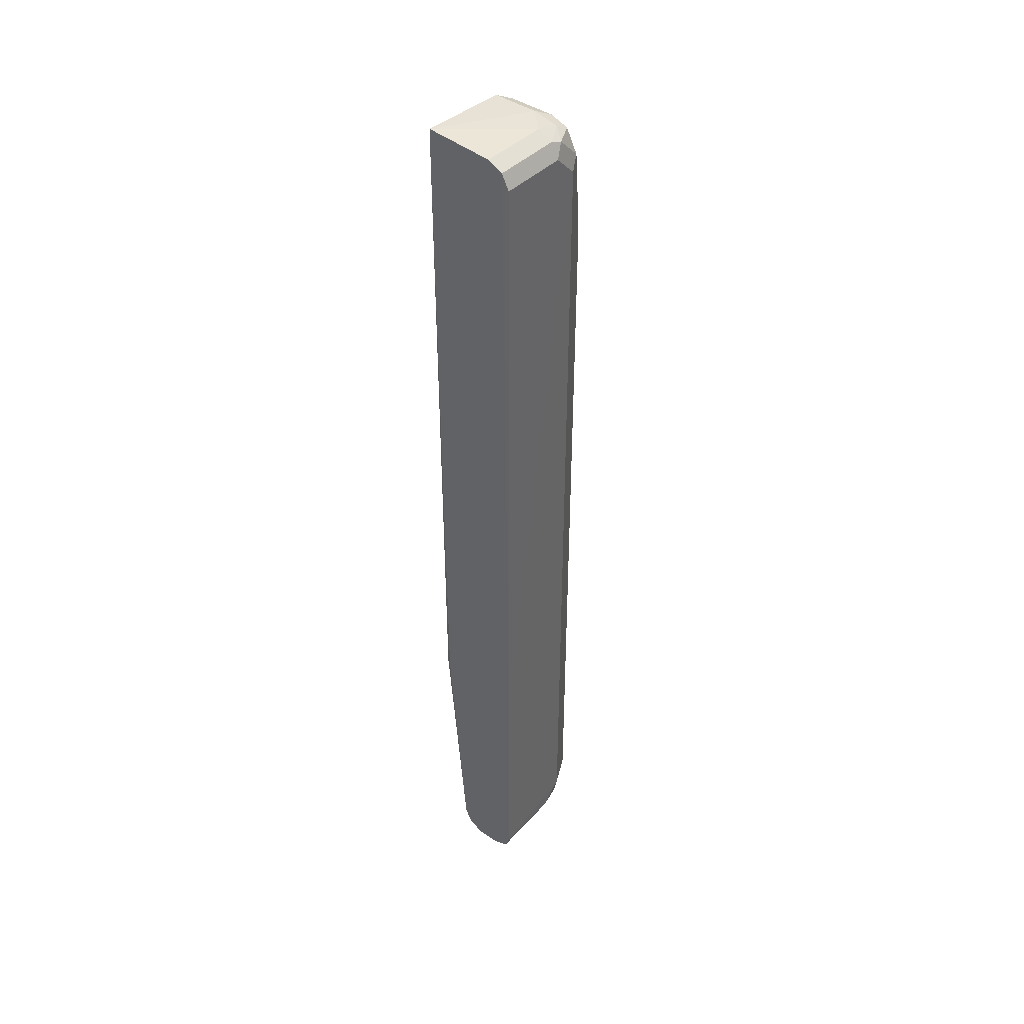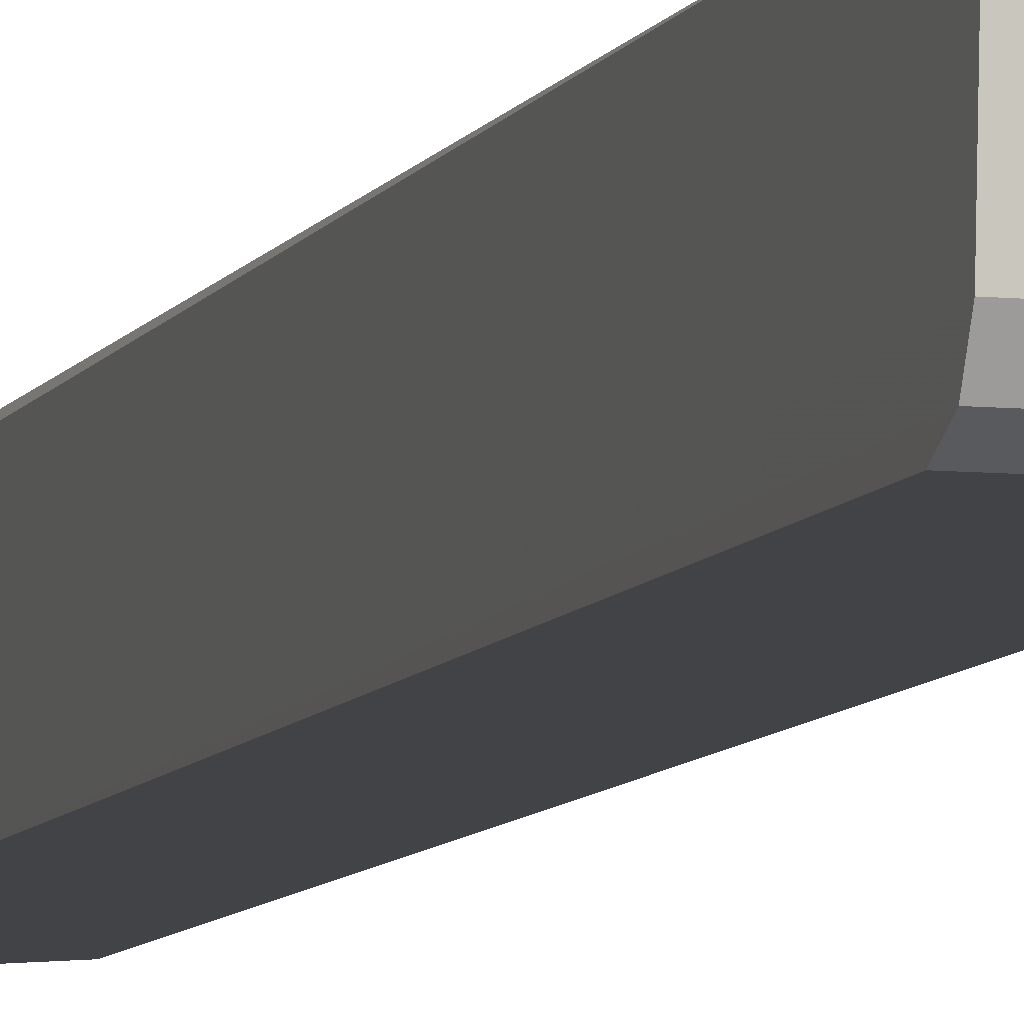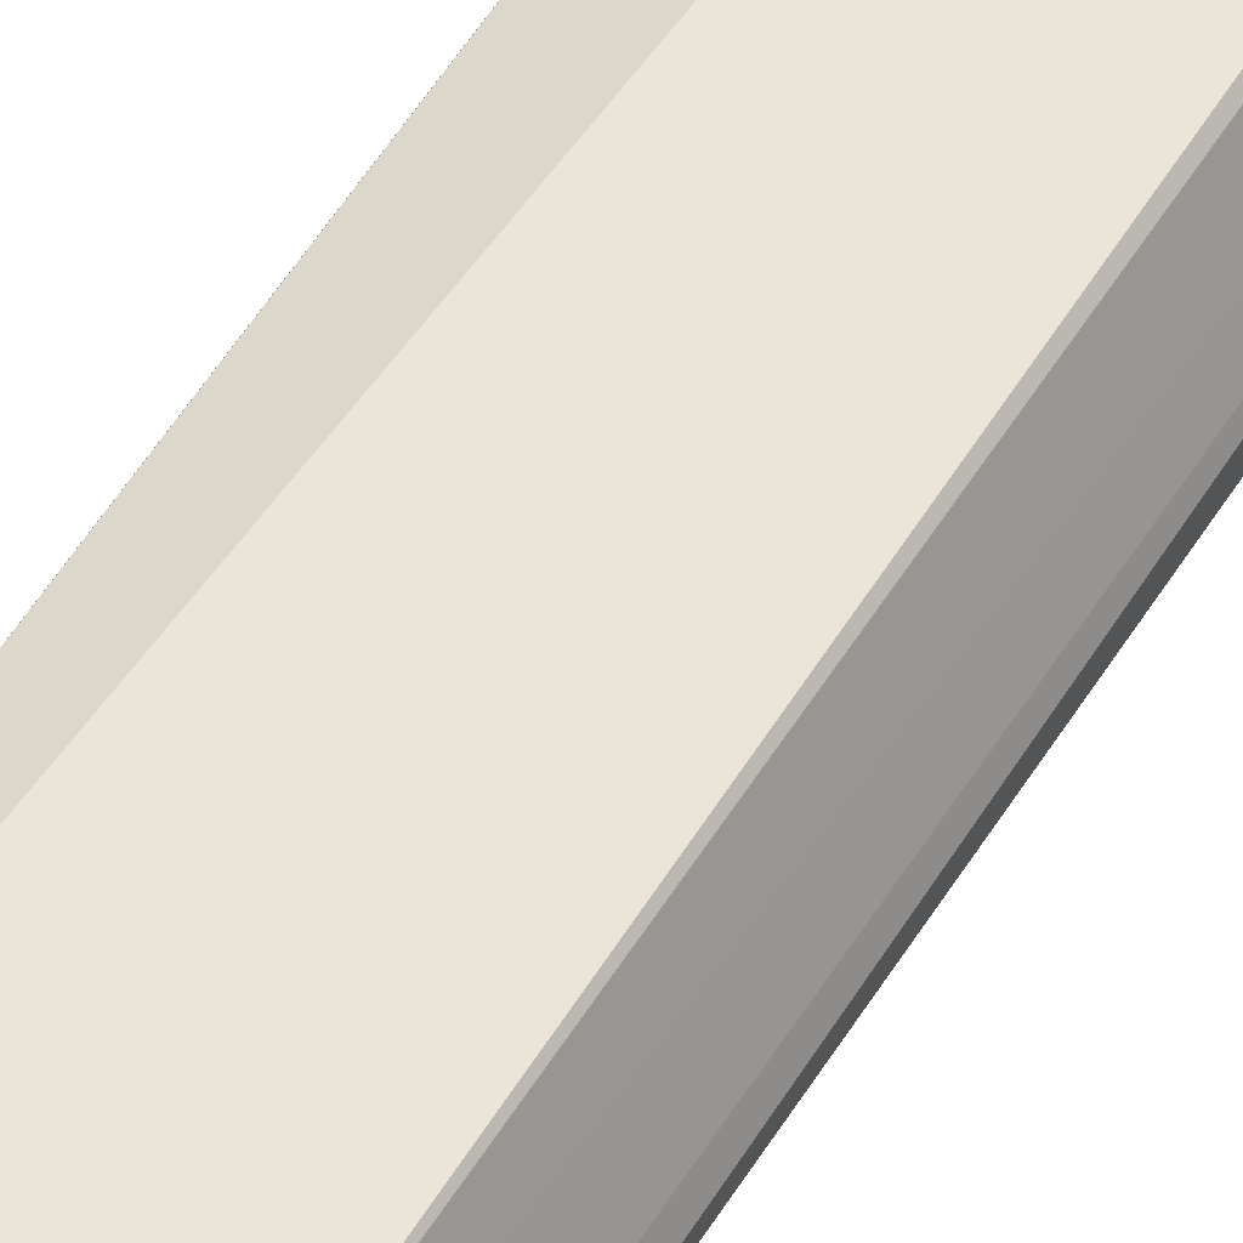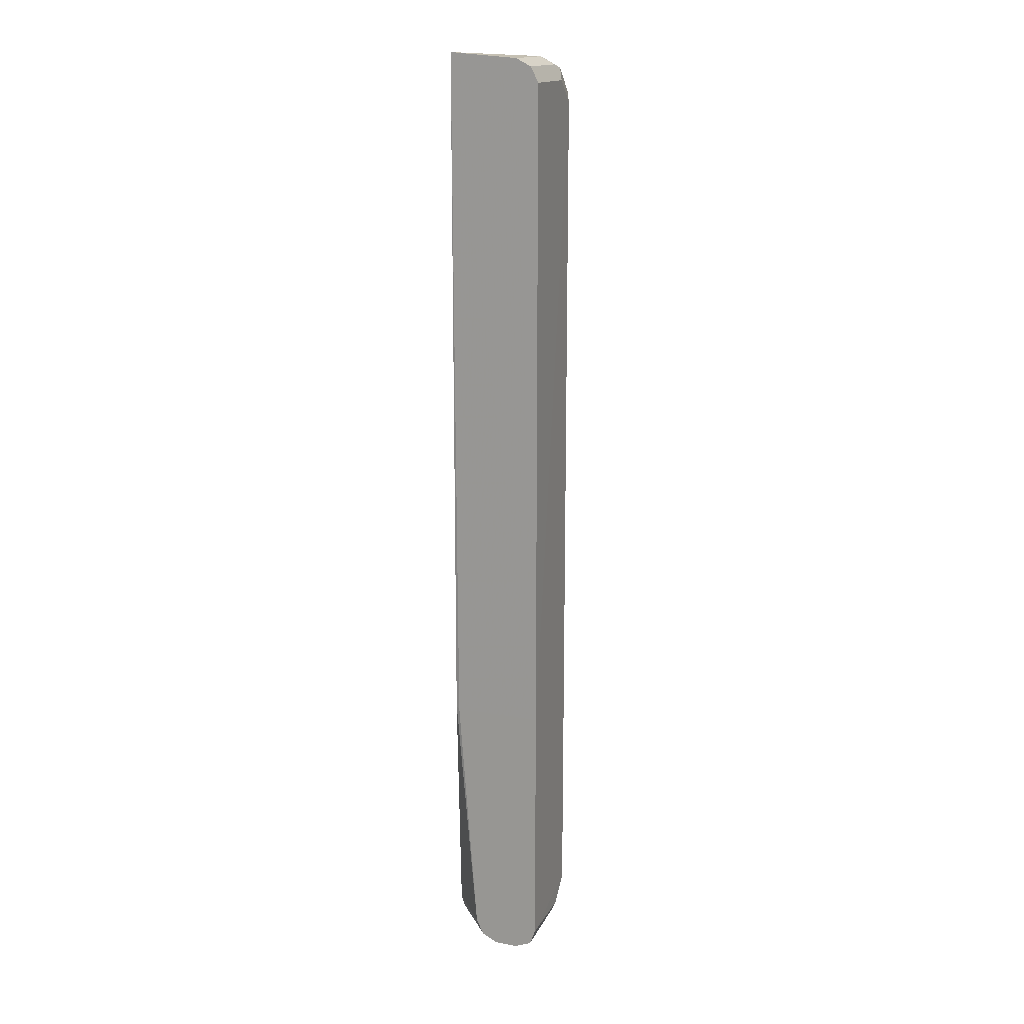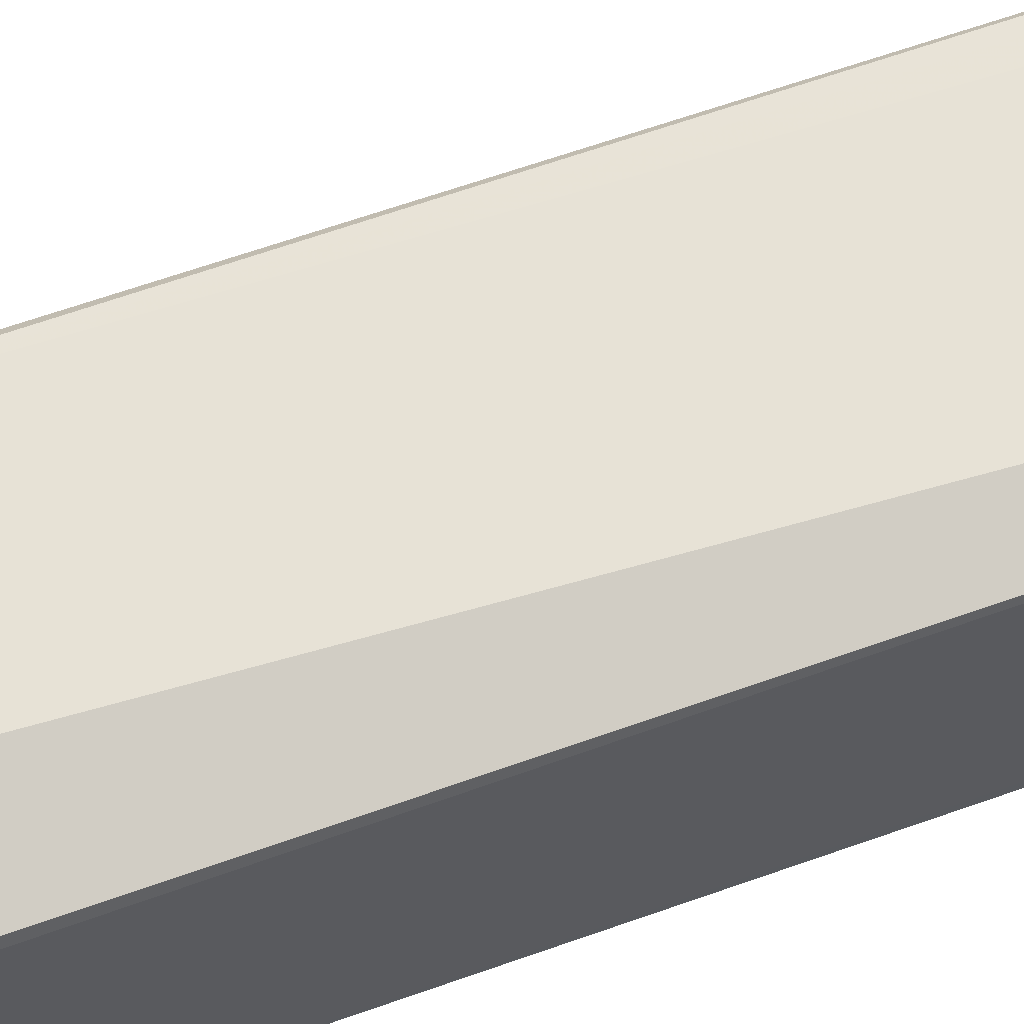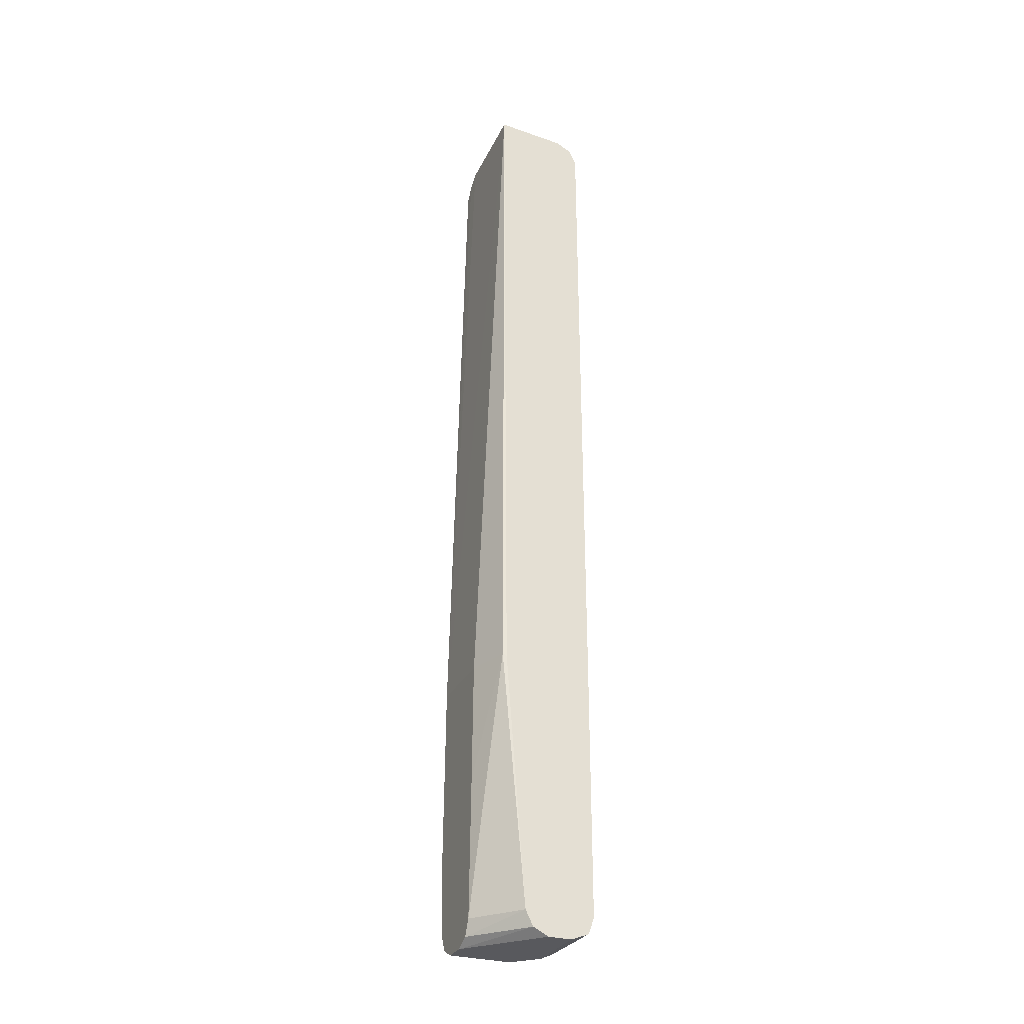
<metadata>
{"format":"obj","ext":"obj","renderer":"f3d","projection":"perspective","resolution":1024,"background":"white","views":[{"elev":42.2,"azim":-50.1,"up":"+Z"},{"elev":-7.4,"azim":-16.2,"up":"+Y"},{"elev":57.8,"azim":32.0,"up":"+Y"},{"elev":16.1,"azim":-69.2,"up":"+Z"},{"elev":64.1,"azim":-110.1,"up":"+Y"},{"elev":-29.8,"azim":-112.9,"up":"+Z"}]}
</metadata>
<code>
v 0.5749 -0.3131 -0.3315
v 0.5801 -0.3131 -0.5854
v 0.5749 -0.3131 -0.6656
v 0.5801 -0.3131 -0.5999
v 0.5775 -0.3131 -0.6341
v 0.5951 -0.3429 -0.6152
v 0.6052 -0.3631 -0.6051
v 0.5749 -0.3329 0.5446
v 0.5628 -0.3329 0.5628
v 0.5799 -0.3581 0.5496
v 0.5976 -0.3782 0.4992
v 0.5951 -0.3833 0.5143
v 0.6052 -0.3934 0.3933
v 0.5648 -0.4438 0.5143
v 0.5673 -0.4274 0.5446
v 0.5597 -0.4463 0.5295
v 0.5446 -0.4539 0.5143
v 0.5295 -0.4463 0.5597
v 0.5597 -0.4312 0.5597
v 0.59 -0.3858 0.5295
v 0.59 -0.3782 0.5295
v 0.5824 -0.3896 0.5446
v 0.5648 -0.4034 0.5648
v 0.5446 -0.4274 0.5673
v 0.5446 -0.3934 0.5749
v 0.5648 -0.3429 0.5648
v 0.5446 -0.3329 0.5749
v 0.4238 -0.3329 0.5816
v 0.5144 -0.4236 0.5749
v 0.5144 -0.4438 0.5648
v 0.4238 -0.4236 0.5749
v 0.4219 -0.4547 -0.3315
v 0.4238 -0.4438 0.5648
v 0.4238 -0.4539 0.5446
v 0.5144 -0.4539 0.5446
v 0.4219 -0.4547 -0.6656
v 0.5446 -0.4539 -0.6354
v 0.585 -0.4337 -0.6354
v 0.585 -0.4337 0.3933
v 0.5976 -0.4085 -0.6505
v 0.5522 -0.4387 -0.6808
v 0.585 -0.3933 -0.6757
v 0.5484 -0.4236 -0.6883
v 0.5245 -0.4438 -0.6858
v 0.5484 -0.4463 -0.6656
v 0.5144 -0.4539 -0.6656
v 0.4219 -0.447 -0.6866
v 0.5144 -0.4236 -0.6959
v 0.4219 -0.4255 -0.6954
v 0.4219 -0.4236 -0.6959
v 0.4219 -0.3933 -0.6959
v 0.5144 -0.3131 -0.6959
v 0.4219 -0.3732 -0.6858
v 0.4942 -0.3131 -0.6858
v 0.4841 -0.3131 -0.6656
v 0.4219 -0.3631 -0.6656
v 0.4219 -0.3377 -0.3315
v 0.4238 -0.3329 -0.3282
v 0.4754 -0.3131 -0.3315
v 0.4789 -0.3131 -0.4841
v 0.5714 -0.3131 -0.6726
v 0.5446 -0.3131 -0.6959
v 0.5446 -0.3933 -0.6959
v 0.5648 -0.3131 -0.6858
v 0.5976 -0.3631 -0.6392
v 0.6052 -0.3933 -0.6354
f 51 52 48
f 54 55 52
f 53 52 51
f 54 52 53
f 54 56 55
f 57 58 56
f 53 51 56
f 51 36 56
f 47 36 51
f 57 56 36
f 57 28 58
f 50 51 48
f 54 53 56
f 50 47 51
f 45 44 41
f 49 50 48
f 49 48 47
f 47 48 44
f 46 47 44
f 46 36 47
f 46 37 36
f 45 41 38
f 45 38 37
f 45 37 46
f 45 46 44
f 32 28 57
f 41 44 43
f 41 43 42
f 41 42 40
f 49 47 50
f 32 57 36
f 64 42 63
f 60 58 59
f 41 40 38
f 55 56 58
f 63 48 52
f 43 44 48
f 43 48 63
f 43 63 42
f 6 7 3
f 11 7 8
f 11 13 7
f 66 7 13
f 66 13 40
f 66 40 42
f 65 66 42
f 65 7 66
f 65 3 7
f 65 61 3
f 64 62 61
f 64 61 65
f 64 65 42
f 64 63 62
f 62 63 52
f 62 52 61
f 61 52 3
f 52 1 3
f 55 1 52
f 59 28 1
f 59 1 55
f 60 59 55
f 60 55 58
f 59 58 28
f 38 40 13
f 27 1 28
f 14 39 13
f 23 19 22
f 22 19 20
f 21 12 10
f 21 10 20
f 21 20 12
f 15 12 20
f 15 20 19
f 16 15 19
f 16 19 18
f 16 18 17
f 16 17 14
f 16 14 15
f 15 14 12
f 23 24 19
f 12 14 13
f 12 11 10
f 10 11 8
f 10 8 9
f 9 8 1
f 2 1 8
f 2 8 7
f 4 2 7
f 4 7 6
f 5 4 6
f 5 6 3
f 5 3 4
f 4 3 2
f 2 3 1
f 12 13 11
f 23 25 24
f 22 20 10
f 23 10 26
f 14 38 39
f 14 37 38
f 17 37 14
f 17 36 37
f 17 32 36
f 33 32 34
f 35 34 32
f 35 32 17
f 18 35 17
f 18 34 35
f 23 26 25
f 18 19 24
f 18 24 30
f 18 30 33
f 33 30 31
f 18 33 34
f 32 31 28
f 23 22 10
f 33 31 32
f 9 27 26
f 9 1 27
f 38 13 39
f 25 27 28
f 10 9 26
f 25 28 29
f 25 29 24
f 29 30 24
f 29 31 30
f 29 28 31
f 25 26 27

</code>
